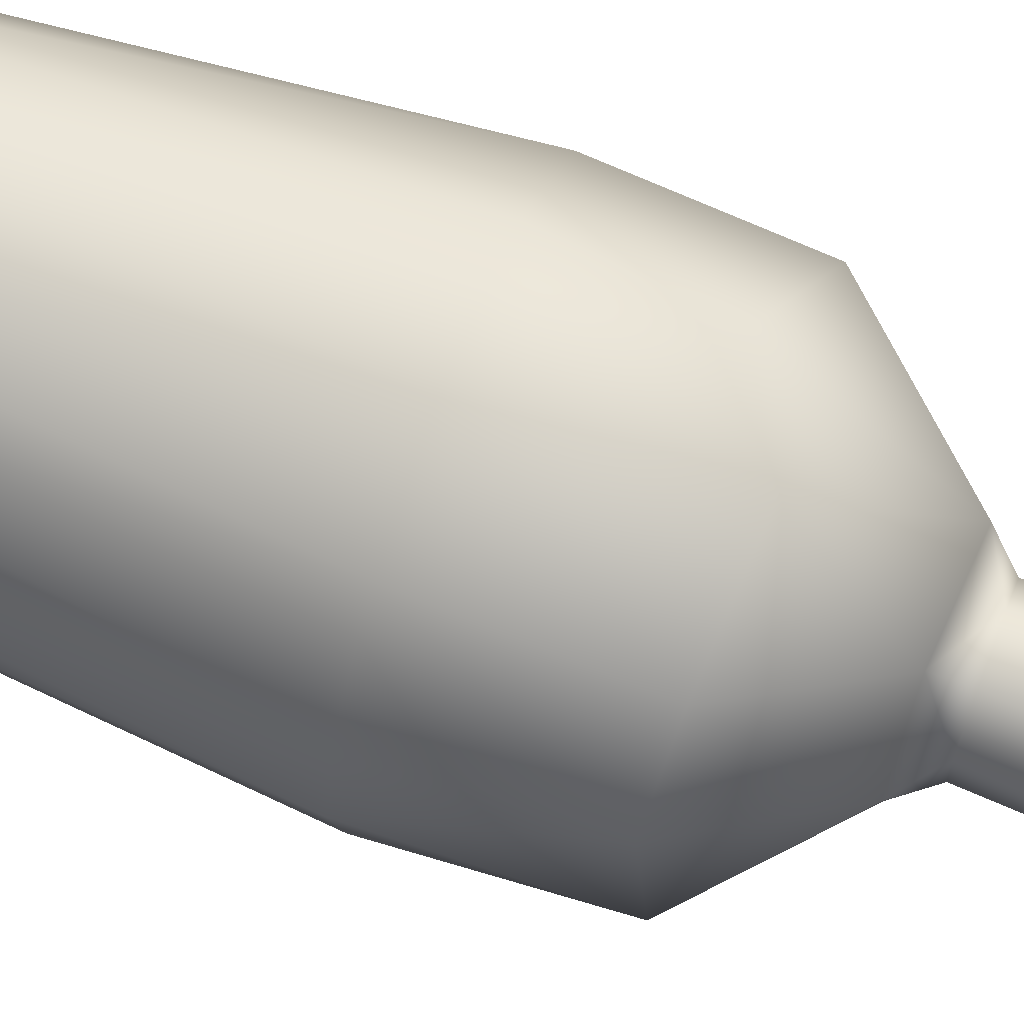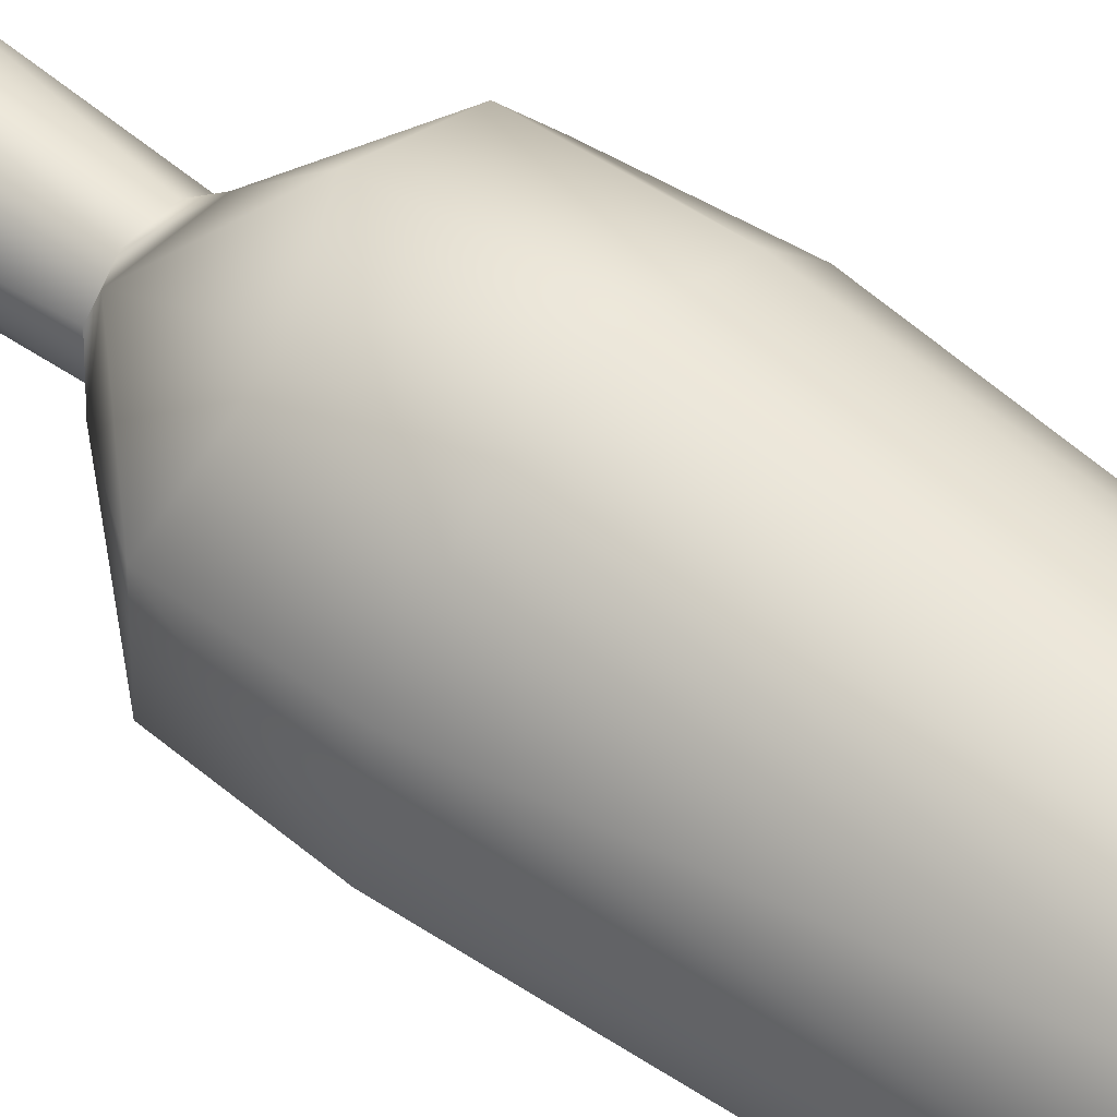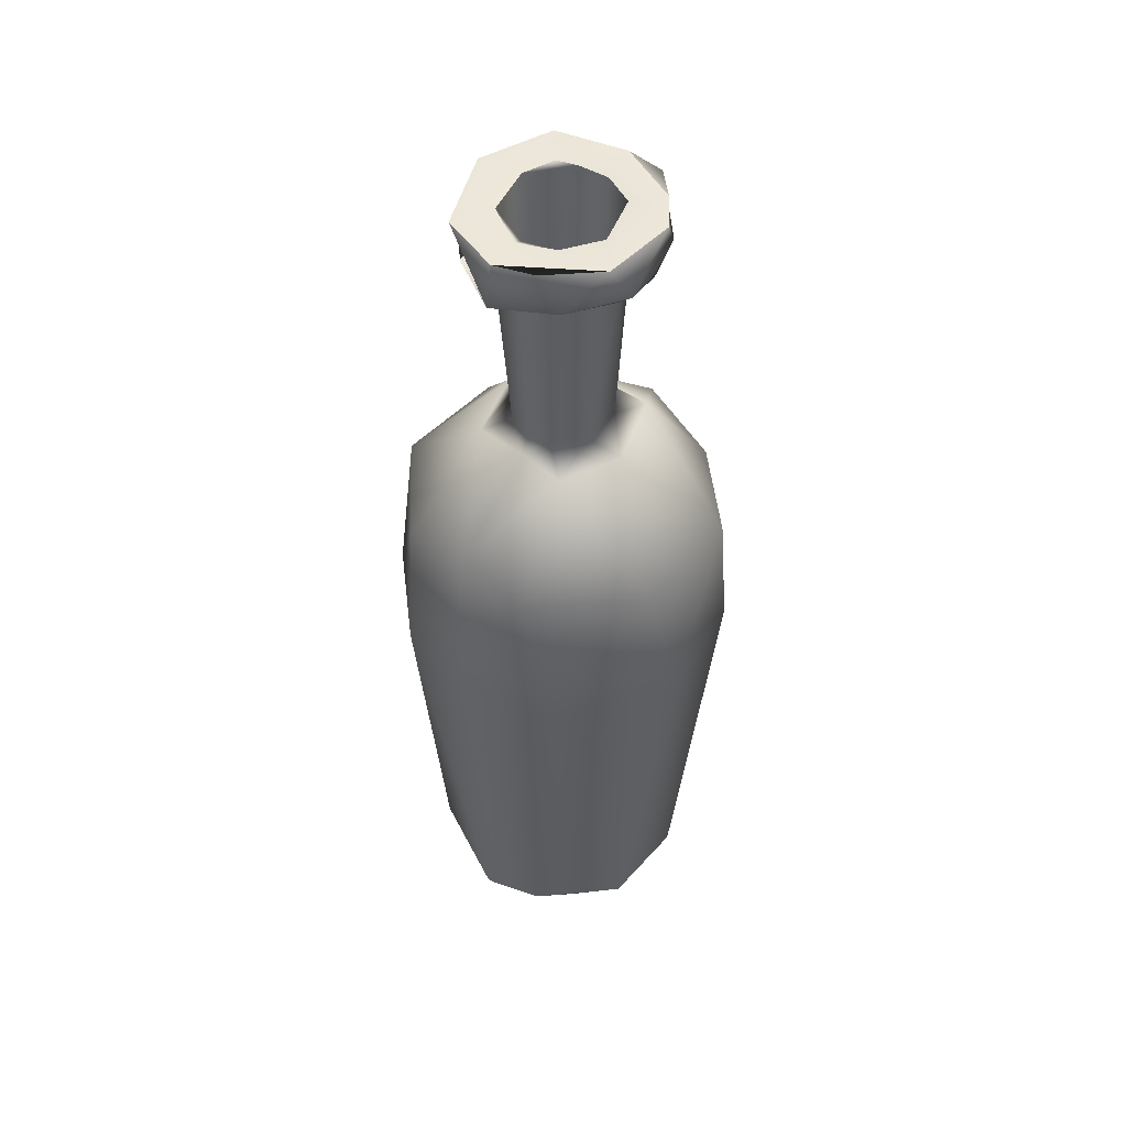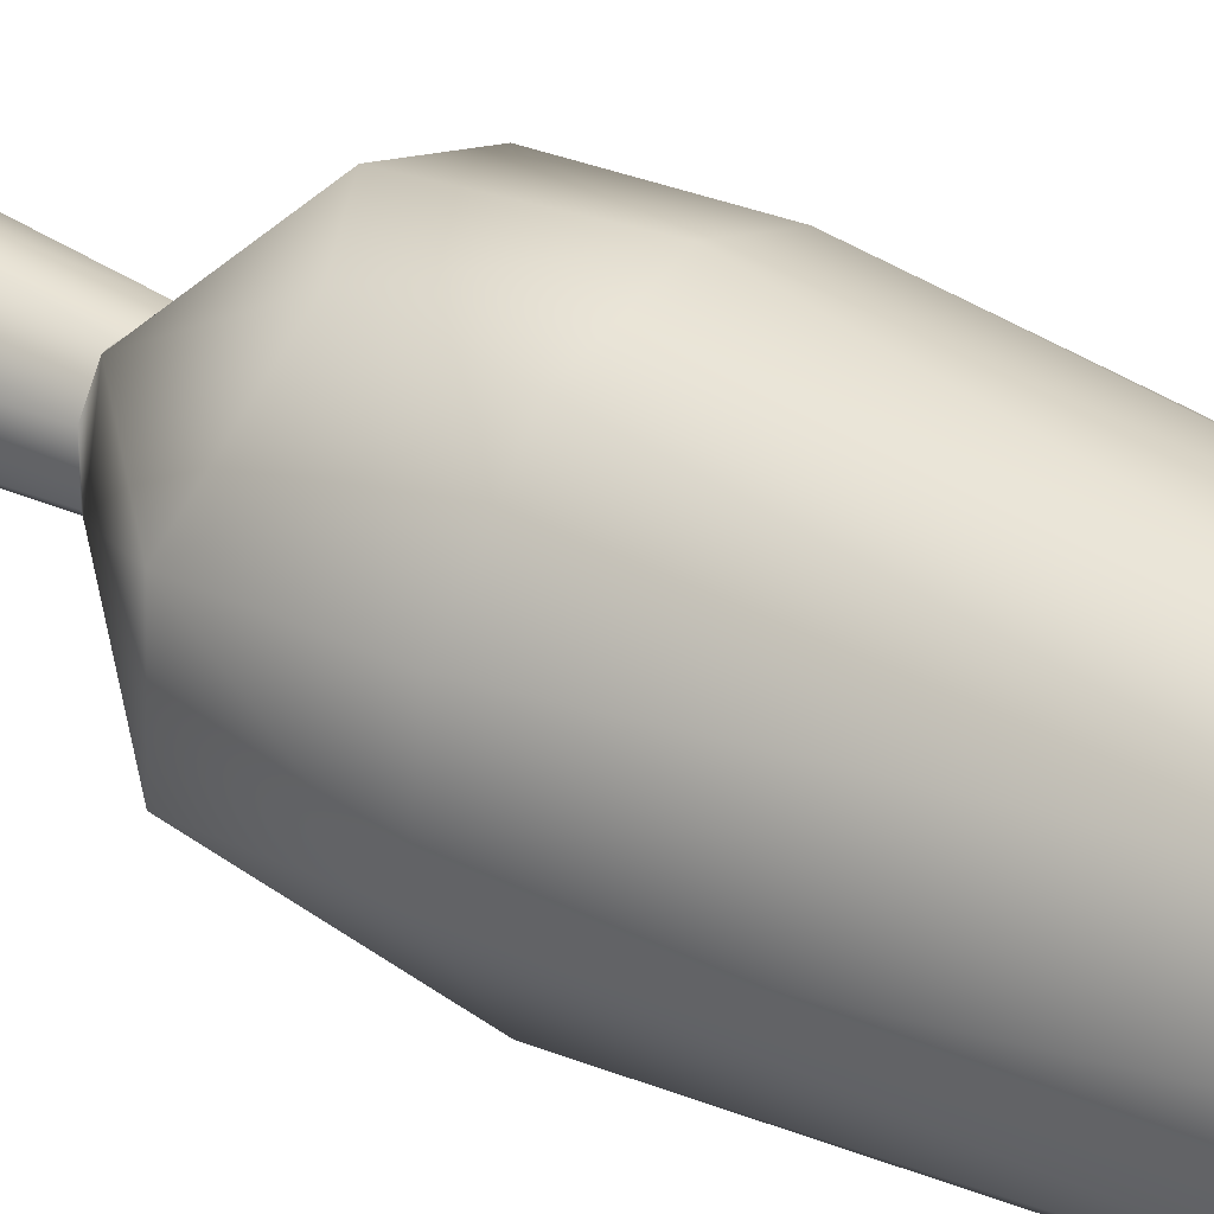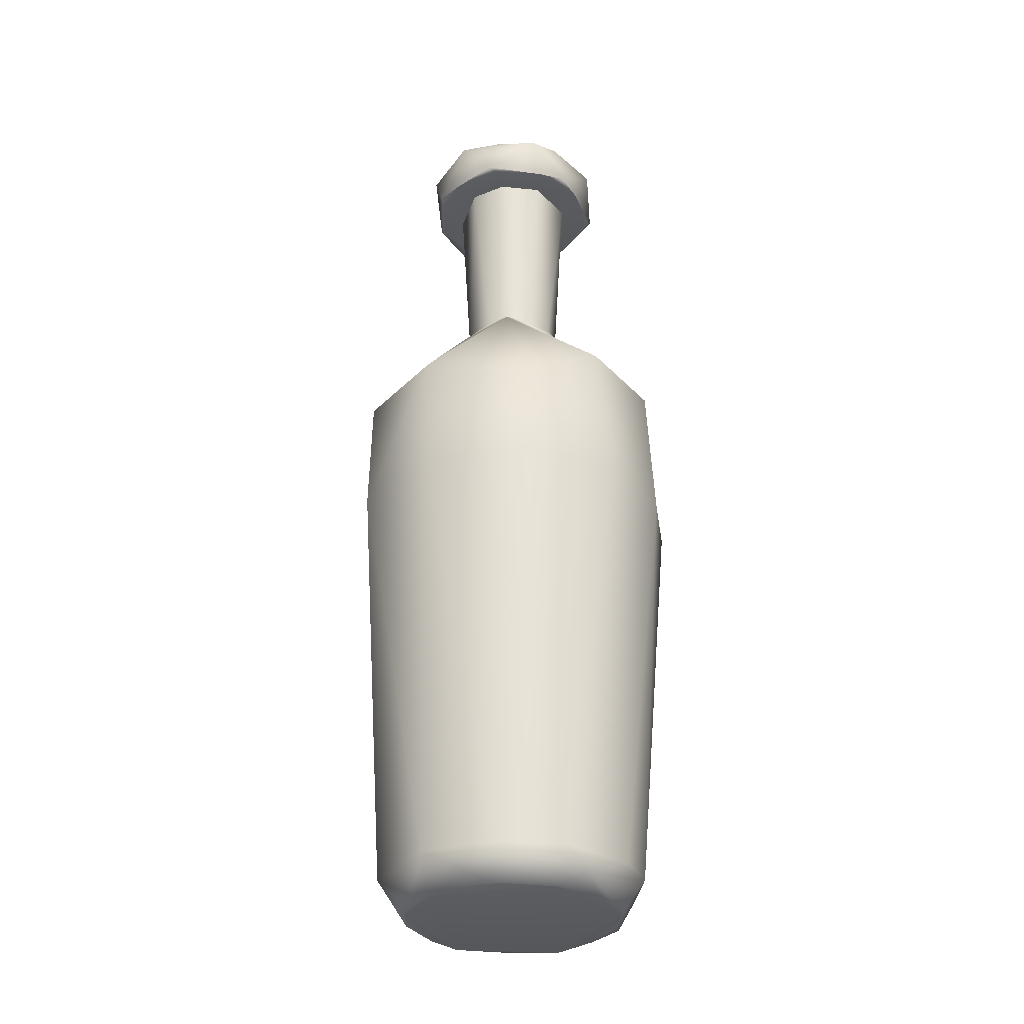
<metadata>
{"format":"obj","ext":"obj","renderer":"f3d","projection":"perspective","resolution":1024,"background":"white","views":[{"elev":69.1,"azim":110.7,"up":"+Z"},{"elev":54.2,"azim":-51.0,"up":"+Z"},{"elev":50.0,"azim":-140.6,"up":"+Y"},{"elev":36.1,"azim":-54.8,"up":"+Z"},{"elev":-31.2,"azim":-32.7,"up":"+Y"}]}
</metadata>
<code>
g SM_OliveOilBottle_SM_OliveOilBottle_Glass_LOD2
v -0.01421 0.3388 -0.02919
v -0.000436 0.3384 -0.03397
v 0 0.3389 -0.02224
v -0.01175 0.3384 -0.01613
v -0.03075 0.3403 -0.01545
v -0.01963 0.3381 -0.003157
v -0.01403 0.3385 0.01445
v -0.03215 0.3405 0.0108
v -0.02226 0.3387 0.02403
v -0.002566 0.3385 0.0194
v 0.000524 0.3387 0.03331
v 0.008315 0.3384 0.01819
v 0.02386 0.3403 0.02477
v 0.01526 0.3388 0.01531
v 0.01967 0.3383 0.004165
v 0.03452 0.3387 0.00066
v 0.02123 0.3392 -0.02796
v 0.01434 0.3393 -0.01453
v 0 0.3389 -0.02224
v -0.000436 0.3384 -0.03397
v 0.000233 0.005133 -0.04595
v -0.0119 0.00097 -0.03663
v 1.4e-05 0.000193 -0.03845
v -0.02143 0.0126 -0.04309
v 5.4e-05 0.0108 -0.04866
v -0.02779 0.001093 -0.02744
v 0 0.1606 -0.06034
v -0.04511 0.01218 -0.01856
v -0.0366 0.000452 -0.01289
v -0.03712 0.1604 -0.04967
v -0.02448 0.2117 -0.05091
v 2.6e-05 0.2218 -0.05155
v -0.06094 0.1605 -0.009822
v -0.01627 0.2447 -0.02162
v 0 0.2464 -0.02126
v -0.05441 0.2113 -0.02035
v -0.00769 0.2536 -0.01617
v 0 0.2536 -0.01771
v 0 0.3239 -0.02162
v -0.01666 0.3239 -0.01516
v -0.01694 0.2538 -0.007209
v -0.02173 0.3239 0.003227
v -0.02581 0.2451 -0.000912
v -0.01639 0.2536 0.007373
v -0.01528 0.3239 0.01555
v -0.05361 0.2093 0.02204
v -0.01785 0.2466 0.02342
v -0.006636 0.2536 0.01706
v -0.001133 0.3239 0.02215
v 0.007282 0.2536 0.0164
v 0.01659 0.3239 0.01501
v 0.009911 0.2448 0.02254
v 0.017 0.2536 0.007037
v 0.02172 0.3239 -0.002326
v 0.003498 0.2154 0.05559
v 0.01639 0.2536 -0.007311
v 0.01483 0.3239 -0.01653
v 0.02695 0.2448 0.004121
v 0.008703 0.2536 -0.01589
v 0 0.3239 -0.02162
v 0 0.2536 -0.01771
v 0 0.2464 -0.02126
v 0.01905 0.2445 -0.02035
v 2.6e-05 0.2218 -0.05155
v 0.03581 0.2129 0.04399
v 0.02631 0.2117 -0.0503
v 0 0.1606 -0.06034
v 0.0526 0.2144 -0.02054
v 0.02617 0.1609 -0.05502
v 5.4e-05 0.0108 -0.04866
v 0.05414 0.1609 -0.02853
v 0.03469 0.01237 -0.03347
v 0.000233 0.005133 -0.04595
v 1.4e-05 0.000193 -0.03845
v 0.01783 0.001257 -0.03471
v 0.03387 0.000248 -0.02054
v 0.04632 0.005027 0.000206
v 0.03859 0.000933 -0.005687
v 0.03663 0.00097 0.0119
v 0.02765 0.00018 0.02818
v 0.04504 0.01226 -0.01464
v 0.06034 0.1606 -0
v 0.04689 0.01235 0.008809
v 0.03562 0.01271 0.03169
v 0.05504 0.161 0.02613
v 0.05278 0.2111 0.02171
v 0.03547 0.1606 0.04881
v 0.007207 0.161 0.06057
v 0.01952 0.01202 0.0438
v 0.001309 0.004854 0.04575
v 0.0119 0.00097 0.03663
v -0.007137 0.00037 0.03828
v -0.02772 0.000986 0.02807
v -0.008415 0.01245 0.04698
v -0.03047 0.01205 0.03741
v -0.0275 0.1612 0.05496
v -0.02314 0.2013 0.05389
v -0.05502 0.1609 0.02617
v -0.04559 0.01276 0.01384
v -0.03852 0.000113 0.00653
v 0 0.3375 -0.01938
v 0.008991 0.2471 -0.0122
v 6.6e-05 0.2474 -0.01425
v 0.01434 0.3393 -0.01453
v 0 0.3389 -0.02224
v 0.0154 0.247 -0.001789
v 0.01967 0.3383 0.004165
v 0.01044 0.2474 0.01046
v 0.008315 0.3384 0.01819
v 0.01526 0.3388 0.01531
v -0.002279 0.2474 0.01516
v -0.002566 0.3385 0.0194
v -0.01403 0.3385 0.01445
v -0.01294 0.2473 0.006814
v -0.01963 0.3381 -0.003157
v -0.01393 0.2474 -0.005358
v -0.01175 0.3384 -0.01613
v -0.007177 0.247 -0.01303
v 0 0.3375 -0.01938
v 6.6e-05 0.2474 -0.01425
v 0 0.3389 -0.02224
v 0.03387 0.000248 -0.02054
v 0.03663 0.00097 0.0119
v 0.03859 0.000933 -0.005687
v 0.02765 0.00018 0.02818
v -0.007137 0.00037 0.03828
v 0.0119 0.00097 0.03663
v -0.03852 0.000113 0.00653
v -0.02772 0.000986 0.02807
v 1.4e-05 0.000193 -0.03845
v 0.01783 0.001257 -0.03471
v -0.0366 0.000452 -0.01289
v -0.02779 0.001093 -0.02744
v -0.0119 0.00097 -0.03663
v 0.008991 0.2471 -0.0122
v -0.000119 0.2181 -0.04759
v 6.6e-05 0.2474 -0.01425
v 0.02299 0.2139 -0.04479
v 0 0.1608 -0.05535
v 0.04608 0.2158 -0.01942
v 0.0154 0.247 -0.001789
v 0.0342 0.1607 -0.04544
v 0.0186 0.01325 -0.03873
v 0 0.01319 -0.04246
v 0.05547 0.1611 -0.008923
v 0.02374 0.006672 -0.03359
v 3.5e-05 0.004808 -0.03539
v 0.01544 0.005024 -0.03055
v 0.02698 0.004989 -0.0196
v 0.03889 0.0128 -0.01897
v 0.03939 0.00668 -0.006787
v 0.03375 0.004999 -0.005349
v 0.03172 0.004989 0.0103
v 0.04203 0.01305 0.00766
v 0.03706 0.00754 0.01717
v 0.02457 0.004999 0.02492
v 0.05264 0.1608 0.0171
v 0.01668 0.007068 0.03697
v 0.005723 0.005036 0.03387
v 0.03076 0.01282 0.03076
v -0.00664 0.00658 0.03889
v -0.0103 0.004989 0.03172
v -0.02436 0.004012 0.02533
v 0.007531 0.01313 0.04206
v -0.01808 0.01329 0.03903
v -0.03745 0.006923 0.01464
v -0.03431 0.005004 0.004978
v -0.005901 0.1608 0.05538
v -0.03939 0.006685 -0.00682
v -0.03013 0.005082 -0.01558
v -0.03435 0.01319 0.02496
v -0.02368 0.006725 -0.0337
v -0.01628 0.00505 -0.03013
v 3.5e-05 0.004808 -0.03539
v 0 0.01319 -0.04246
v -0.04203 0.01312 0.007699
v -0.03894 0.01277 -0.019
v -0.01855 0.01326 -0.03873
v 0 0.1608 -0.05535
v -0.03438 0.1623 -0.04659
v -0.000119 0.2181 -0.04759
v -0.05624 0.161 -0.008098
v -0.007177 0.247 -0.01303
v 6.6e-05 0.2474 -0.01425
v -0.0331 0.2119 -0.03704
v -0.02804 0.2364 -0.01048
v -0.01393 0.2474 -0.005358
v -0.01294 0.2473 0.006814
v -0.05042 0.2113 0.003512
v -0.0509 0.1608 0.02415
v -0.0358 0.228 0.01528
v -0.0344 0.2106 0.03431
v -0.03233 0.161 0.04587
v -0.01206 0.2373 0.02598
v -0.002279 0.2474 0.01516
v -0.004348 0.2098 0.0513
v 0.01027 0.2378 0.02608
v 0.01044 0.2474 0.01046
v 0.0171 0.1608 0.05264
v 0.02909 0.2106 0.04042
v 0.03877 0.1607 0.04074
v 0.04527 0.2146 0.02096
v -0.03075 0.3403 -0.01545
v -0.000436 0.3384 -0.03397
v -0.01421 0.3388 -0.02919
v -0.02102 0.325 -0.02628
v 0.000792 0.3213 -0.03497
v 0 0.3238 -0.03162
v -0.03272 0.325 -0.006717
v -0.03215 0.3405 0.0108
v -0.01884 0.3238 -0.02591
v 0 0.3239 -0.02162
v -0.01666 0.3239 -0.01516
v -0.03007 0.3238 -0.00977
v -0.03136 0.3238 0.005983
v -0.02173 0.3239 0.003227
v -0.02601 0.3247 0.02253
v -0.02253 0.3238 0.02246
v -0.01528 0.3239 0.01555
v -0.001133 0.3239 0.02215
v -0.01155 0.3363 0.03485
v -0.02226 0.3387 0.02403
v 0.000524 0.3387 0.03331
v 0.02386 0.3403 0.02477
v -0.005035 0.3238 0.0317
v 0.004647 0.325 0.0329
v 0.01444 0.3238 0.02836
v 0.01659 0.3239 0.01501
v 0.03094 0.3239 0.01609
v 0.03452 0.3387 0.00066
v 0.02861 0.3238 0.01428
v 0.03139 0.3238 -0.005961
v 0.02172 0.3239 -0.002326
v 0.02987 0.325 -0.0145
v 0.02123 0.3392 -0.02796
v 0.01933 0.3238 -0.026
v 0.01483 0.3239 -0.01653
v 0 0.3239 -0.02162
v 0 0.3238 -0.03162
v 0.000792 0.3213 -0.03497
v -0.000436 0.3384 -0.03397
v -0.02436 0.004012 0.02533
v -0.03431 0.005004 0.004978
v -0.0103 0.004989 0.03172
v 0.005723 0.005036 0.03387
v 0.02457 0.004999 0.02492
v 0.03172 0.004989 0.0103
v 0.03375 0.004999 -0.005349
v 0.02698 0.004989 -0.0196
v 0.01544 0.005024 -0.03055
v 3.5e-05 0.004808 -0.03539
v -0.01628 0.00505 -0.03013
v -0.03013 0.005082 -0.01558
f 3 2 1
f 4 3 1
f 1 5 4
f 4 5 6
f 6 5 7
f 8 7 5
f 7 8 9
f 7 9 10
f 11 10 9
f 10 11 12
f 13 12 11
f 13 14 12
f 14 13 15
f 16 15 13
f 16 17 15
f 18 15 17
f 18 17 19
f 20 19 17
f 23 22 21
f 24 21 22
f 21 24 25
f 22 26 24
f 25 24 27
f 28 24 26
f 29 28 26
f 27 24 30
f 30 24 28
f 27 30 31
f 27 31 32
f 30 28 33
f 32 31 34
f 35 32 34
f 36 31 30
f 31 36 34
f 30 33 36
f 35 34 37
f 35 37 38
f 38 37 39
f 39 37 40
f 40 37 41
f 34 41 37
f 40 41 42
f 43 34 36
f 34 43 41
f 41 44 42
f 44 41 43
f 45 42 44
f 36 46 43
f 46 36 33
f 47 44 43
f 47 43 46
f 48 45 44
f 48 44 47
f 45 48 49
f 50 49 48
f 51 49 50
f 48 52 50
f 47 52 48
f 53 51 50
f 50 52 53
f 51 53 54
f 55 52 47
f 56 54 53
f 54 56 57
f 52 58 53
f 53 58 56
f 59 57 56
f 57 59 60
f 61 60 59
f 61 59 62
f 56 63 59
f 63 62 59
f 56 58 63
f 62 63 64
f 58 52 65
f 65 52 55
f 66 64 63
f 64 66 67
f 58 68 63
f 68 66 63
f 69 67 66
f 69 70 67
f 71 69 66
f 68 71 66
f 70 69 72
f 71 72 69
f 70 72 73
f 73 75 74
f 75 73 72
f 75 72 76
f 72 77 76
f 78 76 77
f 79 78 77
f 77 80 79
f 72 71 81
f 77 72 81
f 82 81 71
f 68 82 71
f 81 83 77
f 81 82 83
f 80 77 84
f 83 84 77
f 85 83 82
f 83 85 84
f 68 86 82
f 85 82 86
f 86 68 58
f 58 65 86
f 85 86 87
f 65 87 86
f 85 87 84
f 87 65 88
f 55 88 65
f 84 87 89
f 87 88 89
f 84 90 80
f 90 84 89
f 91 80 90
f 92 91 90
f 92 90 93
f 89 94 90
f 89 88 94
f 95 93 90
f 90 94 95
f 96 94 88
f 94 96 95
f 55 97 88
f 96 88 97
f 55 47 97
f 97 47 46
f 97 46 96
f 98 96 46
f 98 95 96
f 98 46 33
f 99 95 98
f 98 33 99
f 93 95 99
f 28 99 33
f 100 93 99
f 29 99 28
f 100 99 29
f 103 102 101
f 104 101 102
f 101 104 105
f 106 104 102
f 107 104 106
f 106 108 107
f 109 107 108
f 110 107 109
f 111 109 108
f 109 111 112
f 113 112 111
f 111 114 113
f 113 114 115
f 114 116 115
f 117 115 116
f 116 118 117
f 119 117 118
f 118 120 119
f 119 121 117
f 124 123 122
f 125 122 123
f 125 127 126
f 128 125 126
f 128 122 125
f 128 126 129
f 128 130 122
f 122 130 131
f 128 132 130
f 132 133 130
f 134 130 133
f 137 136 135
f 138 135 136
f 136 139 138
f 138 140 135
f 135 140 141
f 142 138 139
f 138 142 140
f 142 139 143
f 144 143 139
f 145 140 142
f 143 144 146
f 144 147 146
f 148 146 147
f 148 149 146
f 143 150 142
f 146 150 143
f 145 142 150
f 146 149 151
f 151 150 146
f 152 151 149
f 152 153 151
f 150 151 154
f 154 145 150
f 153 155 151
f 151 155 154
f 153 156 155
f 157 145 154
f 155 156 158
f 158 156 159
f 155 160 154
f 158 160 155
f 154 160 157
f 161 158 159
f 162 161 159
f 161 162 163
f 161 164 158
f 160 158 164
f 161 163 165
f 161 165 164
f 163 166 165
f 167 166 163
f 164 165 168
f 166 167 169
f 167 170 169
f 166 171 165
f 172 169 170
f 173 172 170
f 173 174 172
f 174 175 172
f 169 176 166
f 171 166 176
f 169 172 177
f 177 176 169
f 178 172 175
f 177 172 178
f 178 175 179
f 179 180 178
f 177 178 180
f 181 180 179
f 176 177 182
f 180 182 177
f 184 183 181
f 185 180 181
f 183 185 181
f 180 185 182
f 185 183 186
f 186 183 187
f 187 188 186
f 189 182 185
f 185 186 189
f 190 176 182
f 190 182 189
f 171 176 190
f 191 189 186
f 188 191 186
f 190 189 192
f 192 189 191
f 190 193 171
f 190 192 193
f 165 171 193
f 193 168 165
f 188 194 191
f 194 192 191
f 195 194 188
f 193 192 196
f 192 194 196
f 196 168 193
f 197 194 195
f 197 196 194
f 198 197 195
f 141 197 198
f 199 168 196
f 199 164 168
f 164 199 160
f 200 196 197
f 200 199 196
f 201 160 199
f 201 199 200
f 201 157 160
f 202 200 197
f 201 200 202
f 202 157 201
f 141 202 197
f 157 202 145
f 140 202 141
f 140 145 202
f 205 204 203
f 204 206 203
f 207 206 204
f 208 206 207
f 209 203 206
f 203 209 210
f 206 208 211
f 208 212 211
f 213 211 212
f 211 214 206
f 214 211 213
f 209 206 214
f 214 213 215
f 215 209 214
f 216 215 213
f 217 209 215
f 209 217 210
f 215 216 218
f 218 217 215
f 219 218 216
f 218 219 220
f 210 217 221
f 222 210 221
f 223 222 221
f 223 221 224
f 218 225 217
f 218 220 225
f 226 221 217
f 226 217 225
f 224 221 226
f 225 220 227
f 227 226 225
f 228 227 220
f 224 226 229
f 227 229 226
f 224 229 230
f 228 231 227
f 227 231 229
f 231 228 232
f 229 231 232
f 233 232 228
f 229 234 230
f 234 229 232
f 235 230 234
f 232 233 236
f 234 232 236
f 237 236 233
f 237 238 236
f 238 239 236
f 236 239 240
f 240 234 236
f 234 240 235
f 235 240 241
f 244 243 242
f 245 243 244
f 246 243 245
f 247 243 246
f 248 243 247
f 249 243 248
f 250 243 249
f 251 243 250
f 252 243 251
f 253 243 252

</code>
